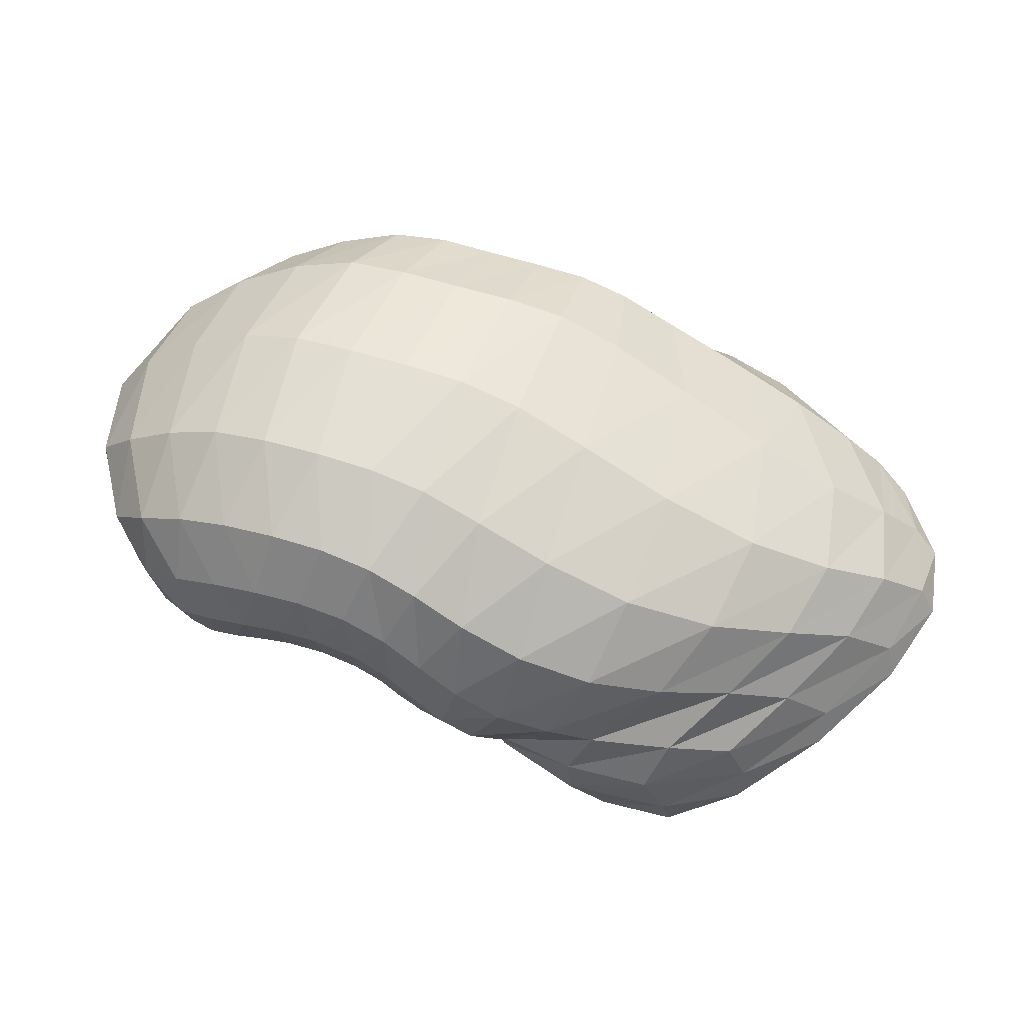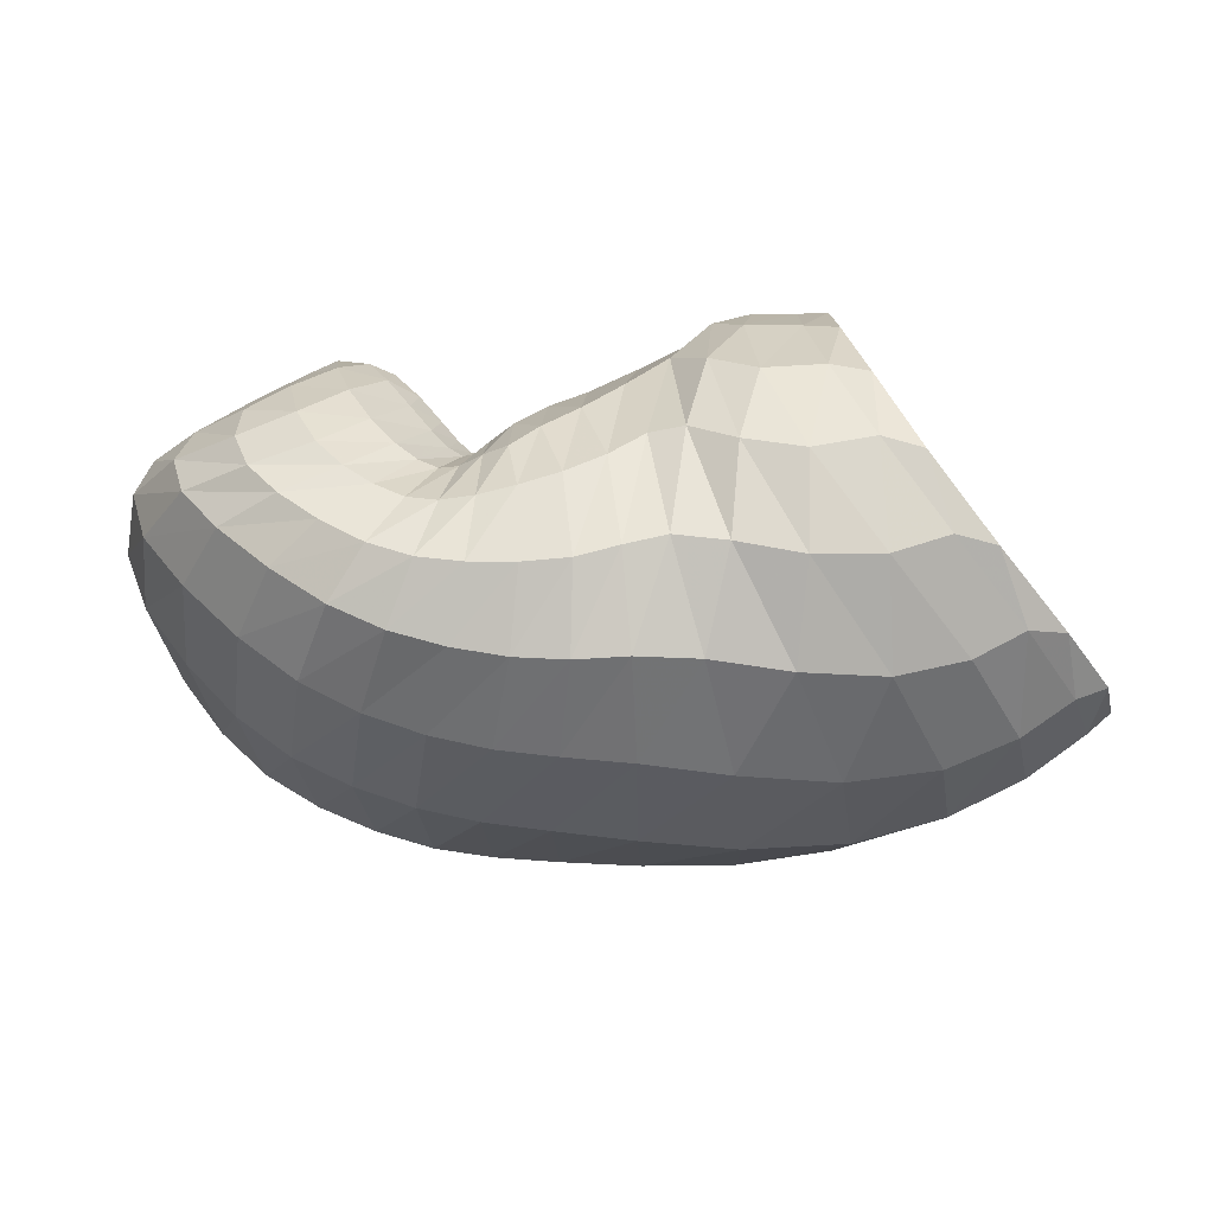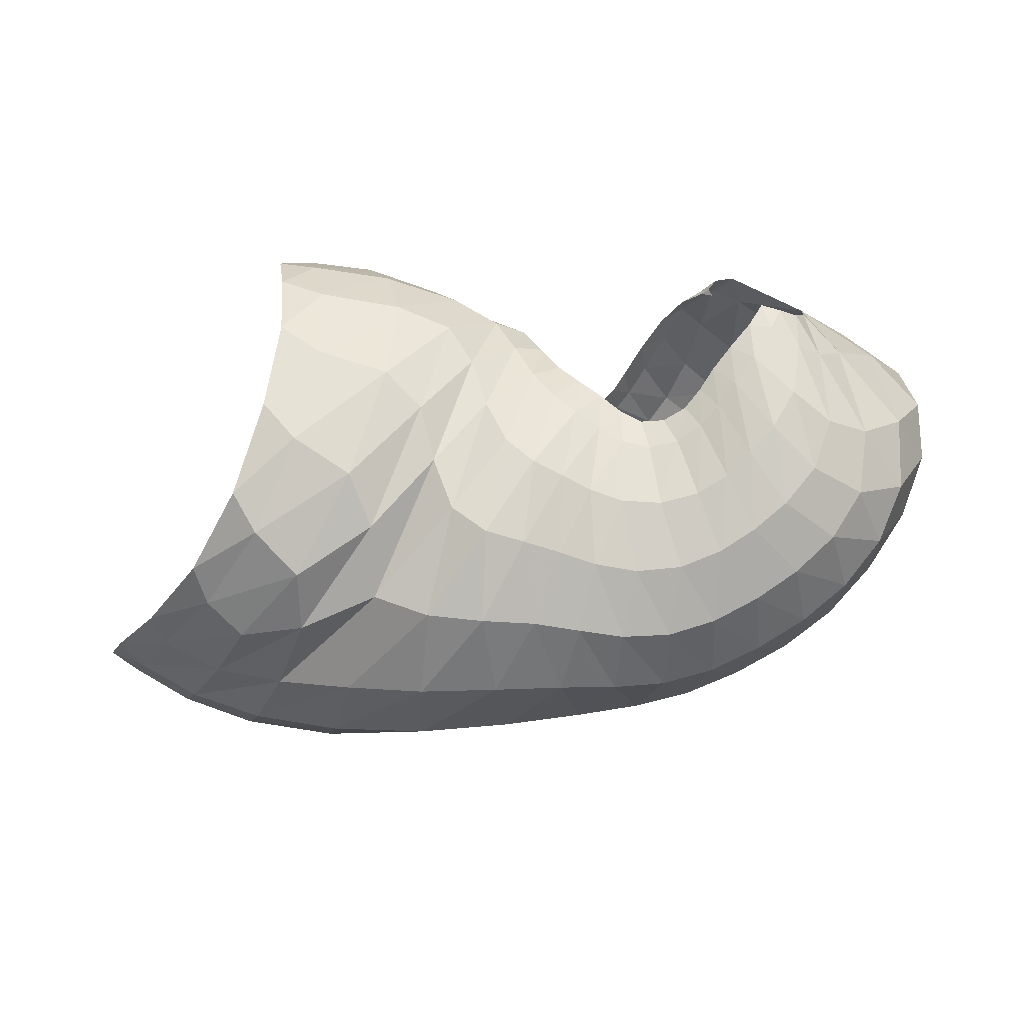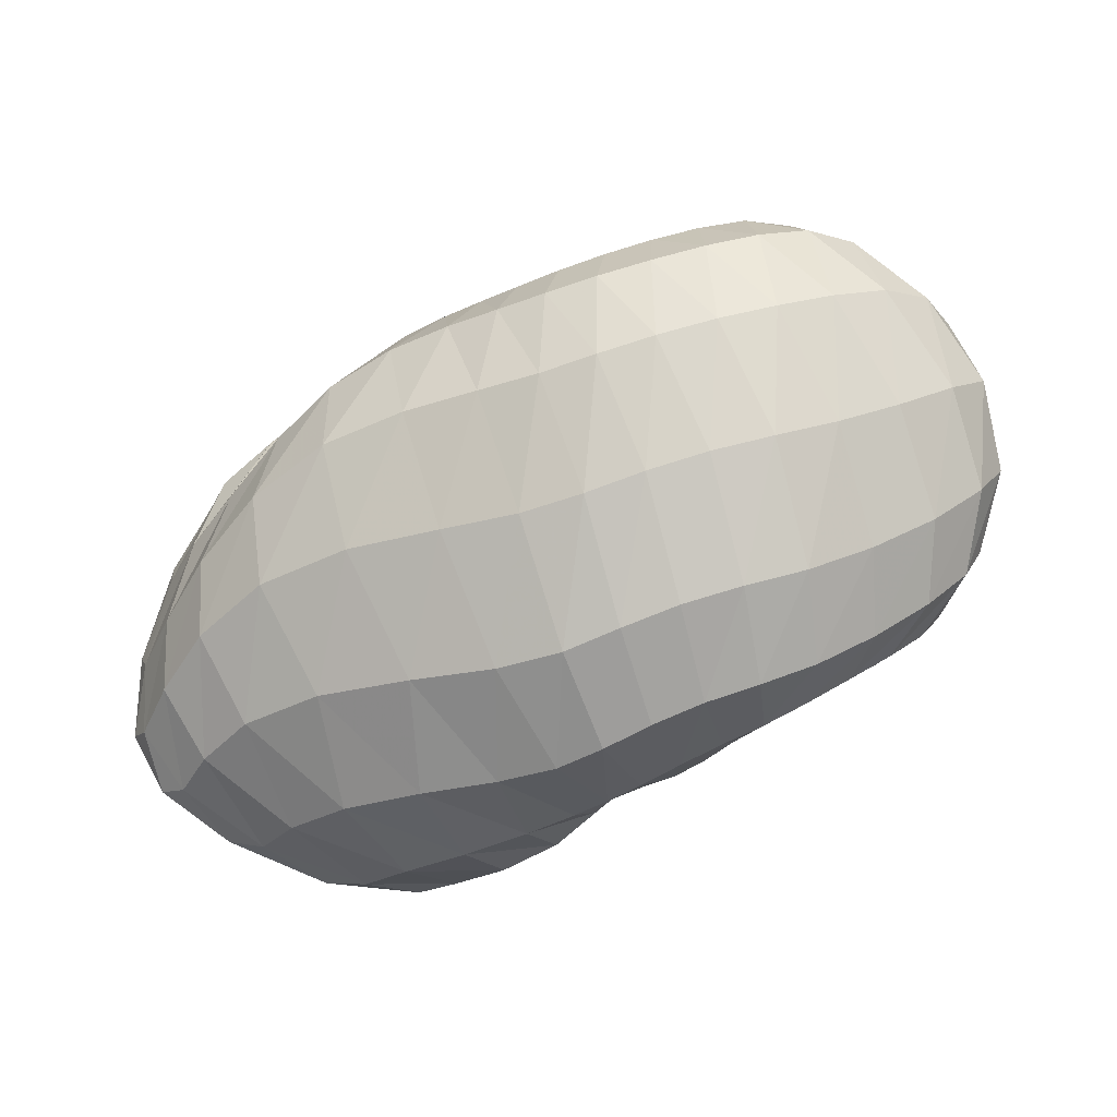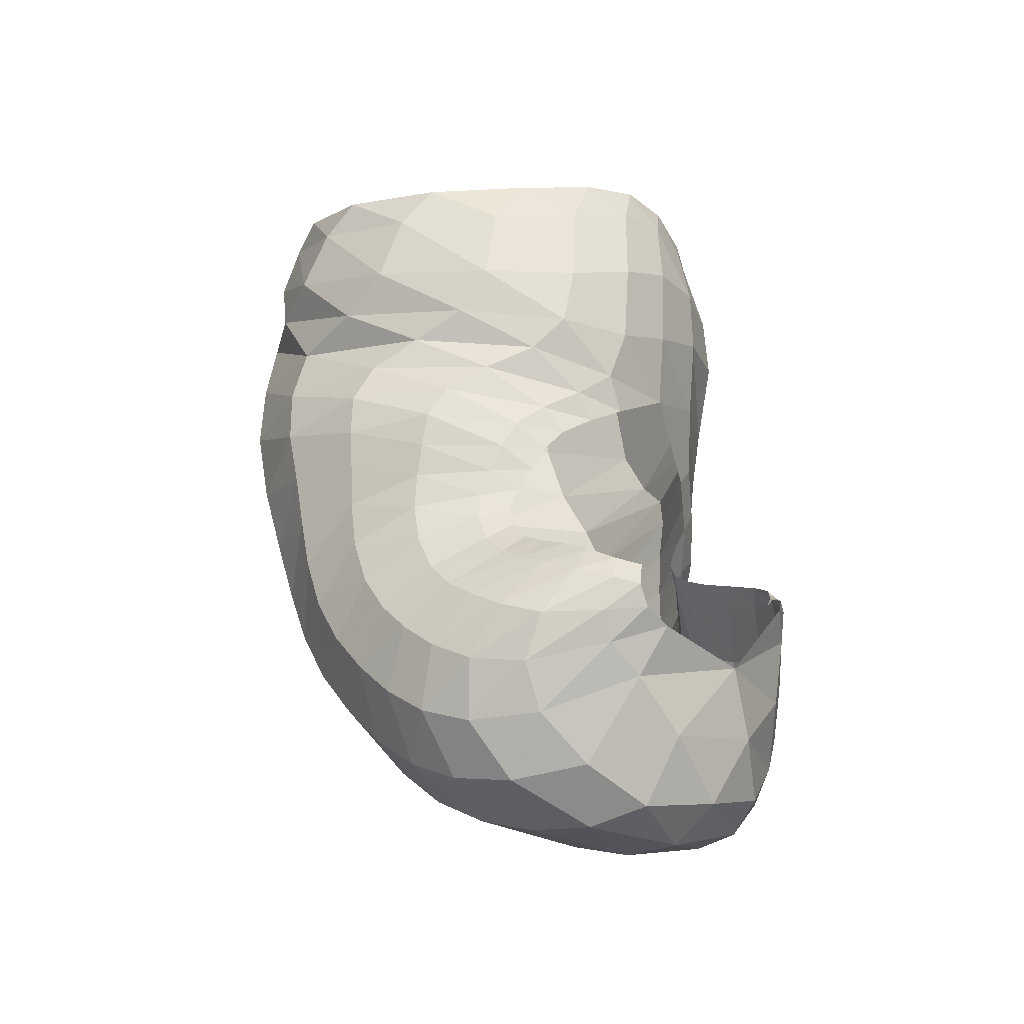
<metadata>
{"format":"obj","ext":"obj","renderer":"f3d","projection":"perspective","resolution":1024,"background":"white","views":[{"elev":-74.3,"azim":157.0,"up":"+Y"},{"elev":-74.1,"azim":-178.2,"up":"+Z"},{"elev":55.8,"azim":-4.7,"up":"+Z"},{"elev":-51.4,"azim":30.5,"up":"+Z"},{"elev":55.0,"azim":76.2,"up":"+Z"}]}
</metadata>
<code>
v 130.7 172.5 189.2
v 157.6 166.2 190.5
v 195.8 155 174.5
v 209.7 128.1 191.2
v 220.1 110.9 195.9
v 231.8 99.64 194
v 244.2 94.87 194.8
v 255.8 101.1 200.7
v 266 111.4 207.7
v 277.1 124 211.2
v 130.4 148.1 208.3
v 166.1 133.6 209.7
v 187.3 115.3 203.7
v 195.4 86.06 202.2
v 211.3 74.89 197.7
v 228.9 68.47 191.5
v 251.5 68.59 192.5
v 267.8 76.82 199.8
v 282.8 93.6 206.6
v 288.2 122.8 206.6
v 124.3 97.69 212.3
v 148.2 75.34 205.2
v 99.7 61.37 181.5
v 112.2 47.48 164.4
v 153.1 48.93 178.3
v 184.4 37.81 178.6
v 213.1 35.77 172.5
v 240.3 35.41 167.1
v 267.5 42.9 172.1
v 291.7 56.5 182.1
v 305.7 87.59 192
v 297.4 148.2 177.6
v 69.45 69.91 127.5
v 92.09 54.85 117.3
v 137 34.54 125.3
v 191.1 31.37 125.7
v 232.8 37.13 121.1
v 266 44.65 124.6
v 297.1 58.88 134.2
v 322 81.51 153.4
v 330.3 112.5 170
v 67.21 92.29 89.66
v 91.69 81.77 81.64
v 138.4 73.3 75.1
v 191.7 83.48 66.01
v 228.5 88.34 66.34
v 262.3 97.06 72.76
v 294.6 114 87.23
v 323.1 134.1 117.5
v 323.6 149.4 143.4
v 98.93 136.3 72.69
v 127.5 137.3 64.56
v 166.8 141.9 64.54
v 194 141.8 64.04
v 219.6 138.6 62.63
v 245.9 139.9 65.96
v 270.6 147.2 78.59
v 290.3 157.8 96.27
v 294.2 167.5 121.3
v 128.1 176.5 100.7
v 156.8 177.9 102.8
v 134.7 183.5 154
v 155.5 183 158.7
v 179.5 176.6 128.5
v 203.5 167.8 108.8
v 222.4 161.1 94.92
v 235.9 154.8 100.6
v 246.8 156.4 103.4
v 259.2 166 111.7
v 270.5 174.6 141.2
v 273 171.1 168.4
v 221.5 158.3 137.8
v 231.9 150.7 134.2
v 237.8 154.8 132.6
v 248.5 165.6 141.6
v 262.3 171.6 157.5
v 271.7 167.7 164.8
v 139.1 169.7 191.6
v 129.3 162.8 200.1
v 133.2 179.3 174.6
v 140.6 177.7 177.4
v 178.1 160.6 183.9
v 140.5 158 202.6
v 162.9 152.4 201.8
v 155.8 177.2 174.8
v 170.9 174.3 167.7
v 205.4 138.9 186.9
v 184 145.9 196.7
v 196.4 137.8 193.8
v 187.6 169 155.3
v 202.1 165.3 142.1
v 211 159.4 149.9
v 214.6 117.7 194.6
v 201.4 126.4 195.2
v 206 113.6 197.6
v 226.1 105.2 195.2
v 211.2 104 199
v 217.6 97.84 198.2
v 237.5 95.75 193.6
v 224.3 92.82 195.9
v 231.1 88.36 194.1
v 250.8 97 197.3
v 238.9 85.84 193.8
v 247.4 86.28 195.2
v 260.3 106 204.2
v 254.8 89.33 198.3
v 260.4 93.78 201.9
v 272.6 117.6 210.4
v 266 98.97 205.5
v 272.5 105.8 208.7
v 278.8 115.6 210.5
v 282.6 122.1 210.5
v 142.9 140 210.5
v 130.1 125.8 213.2
v 181.1 126.7 206.7
v 141.1 114.7 214.3
v 161 106.6 212.4
v 190.4 99.74 202.5
v 170.5 96.23 207.4
v 173.4 81.57 200.5
v 202.8 78.55 200.9
v 177.7 66.95 196.2
v 187.1 58.48 195.3
v 219.4 71.48 194
v 198.2 55.3 193
v 208.6 53.24 189
v 240.3 67.24 190.8
v 219 50.97 184.9
v 231.2 49.29 182
v 260.5 72 195.9
v 244.6 49.75 181.9
v 256.7 52.7 184.5
v 275.5 83.42 203.6
v 267.2 57.1 188.2
v 277.2 63.01 192.5
v 286.9 110.4 207.6
v 286.7 71.85 197
v 293.4 86.34 200.3
v 294.1 110.7 201.8
v 292.1 127.9 200.5
v 132.8 85.93 210.1
v 113.9 73.39 202.1
v 119.6 63.25 195.5
v 130.9 52.78 187.1
v 153.6 63.17 194.7
v 102.8 55.03 171.8
v 83.39 61.75 154.7
v 130.6 45.1 169.9
v 86.32 58.93 144.3
v 102.4 49.26 141.6
v 168.3 41.35 178.3
v 121.7 41.59 145
v 142.9 34.54 150.6
v 199.6 36.9 176.5
v 165.1 29.07 154.6
v 187.4 27.51 155.3
v 226.2 34.89 168.7
v 207.2 27.91 153
v 223.7 28.58 149.7
v 254.2 38.27 168.5
v 239.1 29.78 147.7
v 254.3 32.75 148.5
v 280 48.73 176.5
v 269.3 37.67 151.7
v 283.8 43.82 156.1
v 301.2 68.08 187.8
v 297.2 51.59 162
v 308.6 61.84 169.7
v 302.3 117.2 194
v 316.9 76.49 177.2
v 319.5 97.84 181.8
v 316.1 125.6 180.3
v 313.4 148.7 162.8
v 296.4 164.2 148.7
v 281.5 169.8 158.3
v 278 168.8 171.7
v 74.61 66.9 118.9
v 63.17 80.05 105.2
v 112.5 43.57 120.5
v 70.66 76.17 99.49
v 87.15 64.42 98.12
v 164.4 30.24 127.2
v 107.9 53.57 99.35
v 134.2 46.67 99.5
v 214.2 34.39 123
v 163.9 46.86 96.99
v 192.2 51.77 93.13
v 249.6 40.08 121.8
v 215.2 56.42 90.44
v 234 59.51 90.55
v 282.2 50.9 128.7
v 251.3 63.1 93.09
v 268.5 68.46 96.65
v 310.5 69.08 142.8
v 285 75.82 101.1
v 300.4 85.42 108.4
v 329.7 96.42 163.3
v 314.9 97.07 120.4
v 327.8 109.3 134.7
v 334.3 121.4 148.5
v 329.5 133.4 160.1
v 76.77 90.96 84.56
v 80.18 111.1 78.16
v 111.9 74.56 79.02
v 91.48 113.8 72.74
v 106.3 107.9 68.2
v 166.8 77.93 70.13
v 126.9 105.5 63.55
v 151.3 108.6 59.94
v 211.5 86.45 64.51
v 174.2 113.6 57.32
v 192.3 115.6 54.94
v 245.4 91.67 69.43
v 207.4 115.3 54.46
v 222.6 115.9 56.51
v 278.5 104.6 77.54
v 238.1 118.2 59.15
v 253.5 122.2 61.86
v 310.5 124.6 101.4
v 268.5 127.9 67.16
v 283.9 135.2 77.23
v 328.1 142.4 133
v 298.6 142.9 90.32
v 309.3 149.6 103.9
v 313.2 155.2 117.5
v 309.5 159.5 132.6
v 110.8 140.5 69.92
v 116.5 160.4 79.79
v 147.6 138.3 62.51
v 128.3 163.8 80.84
v 146.2 162.3 76.61
v 181.9 143.6 65.93
v 163.5 164.4 80.4
v 176.6 166.1 89.33
v 206.1 139.5 62.12
v 186.6 164 91.22
v 196.9 160.3 84.96
v 233 138.7 64.04
v 208.4 157.2 80.32
v 219.9 154.5 78.56
v 258.2 142.7 70.9
v 230.5 152.1 78.58
v 240 150.7 80.32
v 281.8 152.5 87.19
v 248.7 151.1 83.58
v 257.2 153.8 87.93
v 294.8 163.3 107.4
v 265.1 157.9 92.29
v 272.4 163.2 98.46
v 278.4 168.9 109.6
v 282.2 172 129.5
v 139 178.1 104.2
v 133.8 183.7 127.9
v 143.4 183.6 132.7
v 159.3 184.1 134
v 170.1 179.2 112.9
v 143 182.7 158.2
v 167.4 182.4 147.9
v 191.9 171.6 119.3
v 214.1 164.7 101.3
v 212.9 163.9 131.5
v 229.4 158.1 98.8
v 221.8 162.1 118.1
v 241.3 154.2 101.8
v 228.6 156.3 124.3
v 232.8 152.9 123.6
v 252.6 160.3 106
v 236 152.6 122.5
v 239.8 155.1 122.4
v 265.9 171.7 123.2
v 244.4 159.5 124.6
v 250.3 165.3 130.4
v 272.7 173 160.9
v 257 170.9 139.9
v 262.9 173.4 151.9
v 268.3 171.8 162.2
v 270.6 169.7 165.8
v 229 152.4 137.2
v 234.5 151.5 132.6
v 242.3 159.7 135.5
v 255.7 170.5 149.5
v 268.5 169.8 163.6
g foo
f 78 1 79
f 79 11 83
f 83 2 78
f 78 79 83
f 11 113 83
f 12 84 113
f 2 83 84
f 84 83 113
f 82 2 84
f 84 12 88
f 88 3 82
f 82 84 88
f 12 115 88
f 13 89 115
f 3 88 89
f 89 88 115
f 87 3 89
f 89 13 94
f 94 4 87
f 87 89 94
f 13 118 94
f 14 95 118
f 4 94 95
f 95 94 118
f 93 4 95
f 95 14 97
f 97 5 93
f 93 95 97
f 14 121 97
f 15 98 121
f 5 97 98
f 98 97 121
f 96 5 98
f 98 15 100
f 100 6 96
f 96 98 100
f 15 124 100
f 16 101 124
f 6 100 101
f 101 100 124
f 99 6 101
f 101 16 103
f 103 7 99
f 99 101 103
f 16 127 103
f 17 104 127
f 7 103 104
f 104 103 127
f 102 7 104
f 104 17 106
f 106 8 102
f 102 104 106
f 17 130 106
f 18 107 130
f 8 106 107
f 107 106 130
f 105 8 107
f 107 18 109
f 109 9 105
f 105 107 109
f 18 133 109
f 19 110 133
f 9 109 110
f 110 109 133
f 108 9 110
f 110 19 111
f 111 10 108
f 108 110 111
f 19 136 111
f 20 112 136
f 10 111 112
f 112 111 136
f 113 11 114
f 114 21 116
f 116 12 113
f 113 114 116
f 21 141 116
f 22 117 141
f 12 116 117
f 117 116 141
f 115 12 117
f 117 22 119
f 119 13 115
f 115 117 119
f 13 119 120
f 22 145 119
f 25 120 145
f 120 119 145
f 22 144 145
f 24 148 144
f 25 145 148
f 145 144 148
f 118 13 120
f 120 25 122
f 122 14 118
f 118 120 122
f 25 151 122
f 26 123 151
f 14 122 123
f 123 122 151
f 121 14 123
f 123 26 125
f 125 15 121
f 121 123 125
f 26 154 125
f 27 126 154
f 15 125 126
f 126 125 154
f 124 15 126
f 126 27 128
f 128 16 124
f 124 126 128
f 27 157 128
f 28 129 157
f 16 128 129
f 129 128 157
f 127 16 129
f 129 28 131
f 131 17 127
f 127 129 131
f 28 160 131
f 29 132 160
f 17 131 132
f 132 131 160
f 130 17 132
f 132 29 134
f 134 18 130
f 130 132 134
f 29 163 134
f 30 135 163
f 18 134 135
f 135 134 163
f 133 18 135
f 135 30 137
f 137 19 133
f 133 135 137
f 30 166 137
f 31 138 166
f 19 137 138
f 138 137 166
f 136 19 138
f 138 31 139
f 139 20 136
f 136 138 139
f 31 169 139
f 32 140 169
f 20 139 140
f 140 139 169
f 141 21 142
f 142 23 143
f 143 22 141
f 141 142 143
f 23 146 143
f 24 144 146
f 22 143 144
f 144 143 146
f 146 23 147
f 147 33 149
f 149 24 146
f 146 147 149
f 33 177 149
f 34 150 177
f 24 149 150
f 150 149 177
f 148 24 150
f 150 34 152
f 152 25 148
f 148 150 152
f 34 179 152
f 35 153 179
f 25 152 153
f 153 152 179
f 151 25 153
f 153 35 155
f 155 26 151
f 151 153 155
f 35 182 155
f 36 156 182
f 26 155 156
f 156 155 182
f 154 26 156
f 156 36 158
f 158 27 154
f 154 156 158
f 36 185 158
f 37 159 185
f 27 158 159
f 159 158 185
f 157 27 159
f 159 37 161
f 161 28 157
f 157 159 161
f 37 188 161
f 38 162 188
f 28 161 162
f 162 161 188
f 160 28 162
f 162 38 164
f 164 29 160
f 160 162 164
f 38 191 164
f 39 165 191
f 29 164 165
f 165 164 191
f 163 29 165
f 165 39 167
f 167 30 163
f 163 165 167
f 39 194 167
f 40 168 194
f 30 167 168
f 168 167 194
f 166 30 168
f 168 40 170
f 170 31 166
f 166 168 170
f 40 197 170
f 41 171 197
f 31 170 171
f 171 170 197
f 169 31 171
f 171 41 172
f 172 32 169
f 169 171 172
f 177 33 178
f 178 42 180
f 180 34 177
f 177 178 180
f 42 202 180
f 43 181 202
f 34 180 181
f 181 180 202
f 179 34 181
f 181 43 183
f 183 35 179
f 179 181 183
f 43 204 183
f 44 184 204
f 35 183 184
f 184 183 204
f 182 35 184
f 184 44 186
f 186 36 182
f 182 184 186
f 44 207 186
f 45 187 207
f 36 186 187
f 187 186 207
f 185 36 187
f 187 45 189
f 189 37 185
f 185 187 189
f 45 210 189
f 46 190 210
f 37 189 190
f 190 189 210
f 188 37 190
f 190 46 192
f 192 38 188
f 188 190 192
f 46 213 192
f 47 193 213
f 38 192 193
f 193 192 213
f 191 38 193
f 193 47 195
f 195 39 191
f 191 193 195
f 47 216 195
f 48 196 216
f 39 195 196
f 196 195 216
f 194 39 196
f 196 48 198
f 198 40 194
f 194 196 198
f 48 219 198
f 49 199 219
f 40 198 199
f 199 198 219
f 197 40 199
f 199 49 200
f 200 41 197
f 197 199 200
f 49 222 200
f 50 201 222
f 41 200 201
f 201 200 222
f 41 201 172
f 50 173 201
f 32 172 173
f 173 172 201
f 202 42 203
f 203 51 205
f 205 43 202
f 202 203 205
f 51 227 205
f 52 206 227
f 43 205 206
f 206 205 227
f 204 43 206
f 206 52 208
f 208 44 204
f 204 206 208
f 52 229 208
f 53 209 229
f 44 208 209
f 209 208 229
f 207 44 209
f 209 53 211
f 211 45 207
f 207 209 211
f 53 232 211
f 54 212 232
f 45 211 212
f 212 211 232
f 210 45 212
f 212 54 214
f 214 46 210
f 210 212 214
f 54 235 214
f 55 215 235
f 46 214 215
f 215 214 235
f 213 46 215
f 215 55 217
f 217 47 213
f 213 215 217
f 55 238 217
f 56 218 238
f 47 217 218
f 218 217 238
f 216 47 218
f 218 56 220
f 220 48 216
f 216 218 220
f 56 241 220
f 57 221 241
f 48 220 221
f 221 220 241
f 219 48 221
f 221 57 223
f 223 49 219
f 219 221 223
f 57 244 223
f 58 224 244
f 49 223 224
f 224 223 244
f 222 49 224
f 224 58 225
f 225 50 222
f 222 224 225
f 58 247 225
f 59 226 247
f 50 225 226
f 226 225 247
f 50 226 173
f 59 174 226
f 32 173 174
f 174 173 226
f 227 51 228
f 228 60 230
f 230 52 227
f 227 228 230
f 60 252 230
f 61 231 252
f 52 230 231
f 231 230 252
f 229 52 231
f 231 61 233
f 233 53 229
f 229 231 233
f 53 233 234
f 61 256 233
f 64 234 256
f 234 233 256
f 61 255 256
f 63 258 255
f 64 256 258
f 256 255 258
f 232 53 234
f 234 64 236
f 236 54 232
f 232 234 236
f 64 259 236
f 65 237 259
f 54 236 237
f 237 236 259
f 235 54 237
f 237 65 239
f 239 55 235
f 235 237 239
f 65 260 239
f 66 240 260
f 55 239 240
f 240 239 260
f 238 55 240
f 240 66 242
f 242 56 238
f 238 240 242
f 66 262 242
f 67 243 262
f 56 242 243
f 243 242 262
f 241 56 243
f 243 67 245
f 245 57 241
f 241 243 245
f 67 264 245
f 68 246 264
f 57 245 246
f 246 245 264
f 244 57 246
f 246 68 248
f 248 58 244
f 244 246 248
f 68 267 248
f 69 249 267
f 58 248 249
f 249 248 267
f 247 58 249
f 249 69 250
f 250 59 247
f 247 249 250
f 69 270 250
f 70 251 270
f 59 250 251
f 251 250 270
f 59 251 174
f 70 175 251
f 32 174 175
f 175 174 251
f 70 273 175
f 71 176 273
f 32 175 176
f 176 175 273
f 252 60 253
f 253 62 254
f 254 61 252
f 252 253 254
f 62 257 254
f 63 255 257
f 61 254 255
f 255 254 257
f 257 62 80
f 80 1 81
f 81 63 257
f 80 81 257
f 1 78 81
f 2 85 78
f 63 81 85
f 81 78 85
f 258 63 85
f 85 2 86
f 86 64 258
f 85 86 258
f 2 82 86
f 3 90 82
f 64 86 90
f 86 82 90
f 259 64 90
f 90 3 91
f 91 65 259
f 90 91 259
f 91 3 92
f 92 72 261
f 261 65 91
f 91 92 261
f 260 65 261
f 261 72 263
f 263 66 260
f 260 261 263
f 262 66 263
f 263 72 265
f 265 67 262
f 262 263 265
f 72 278 265
f 73 266 278
f 67 265 266
f 266 265 278
f 264 67 266
f 266 73 268
f 268 68 264
f 264 266 268
f 73 279 268
f 74 269 279
f 68 268 269
f 269 268 279
f 267 68 269
f 269 74 271
f 271 69 267
f 267 269 271
f 74 280 271
f 75 272 280
f 69 271 272
f 272 271 280
f 270 69 272
f 272 75 274
f 274 70 270
f 270 272 274
f 75 281 274
f 76 275 281
f 70 274 275
f 275 274 281
f 273 70 275
f 275 76 276
f 276 71 273
f 273 275 276
f 76 282 276
f 77 277 282
f 71 276 277
f 277 276 282
g

</code>
